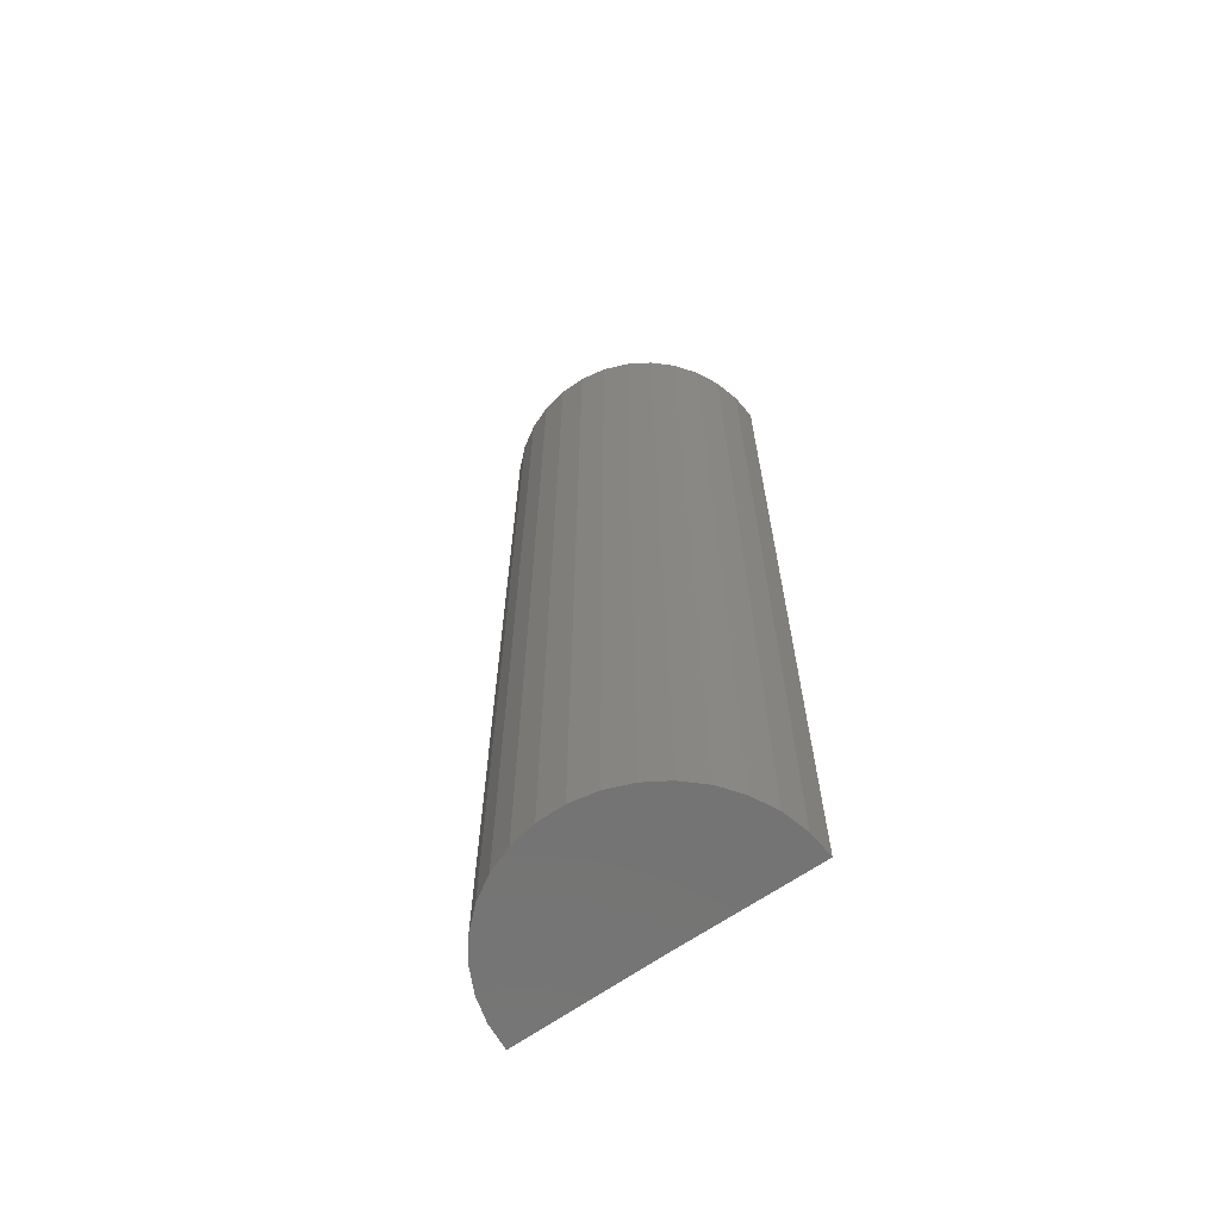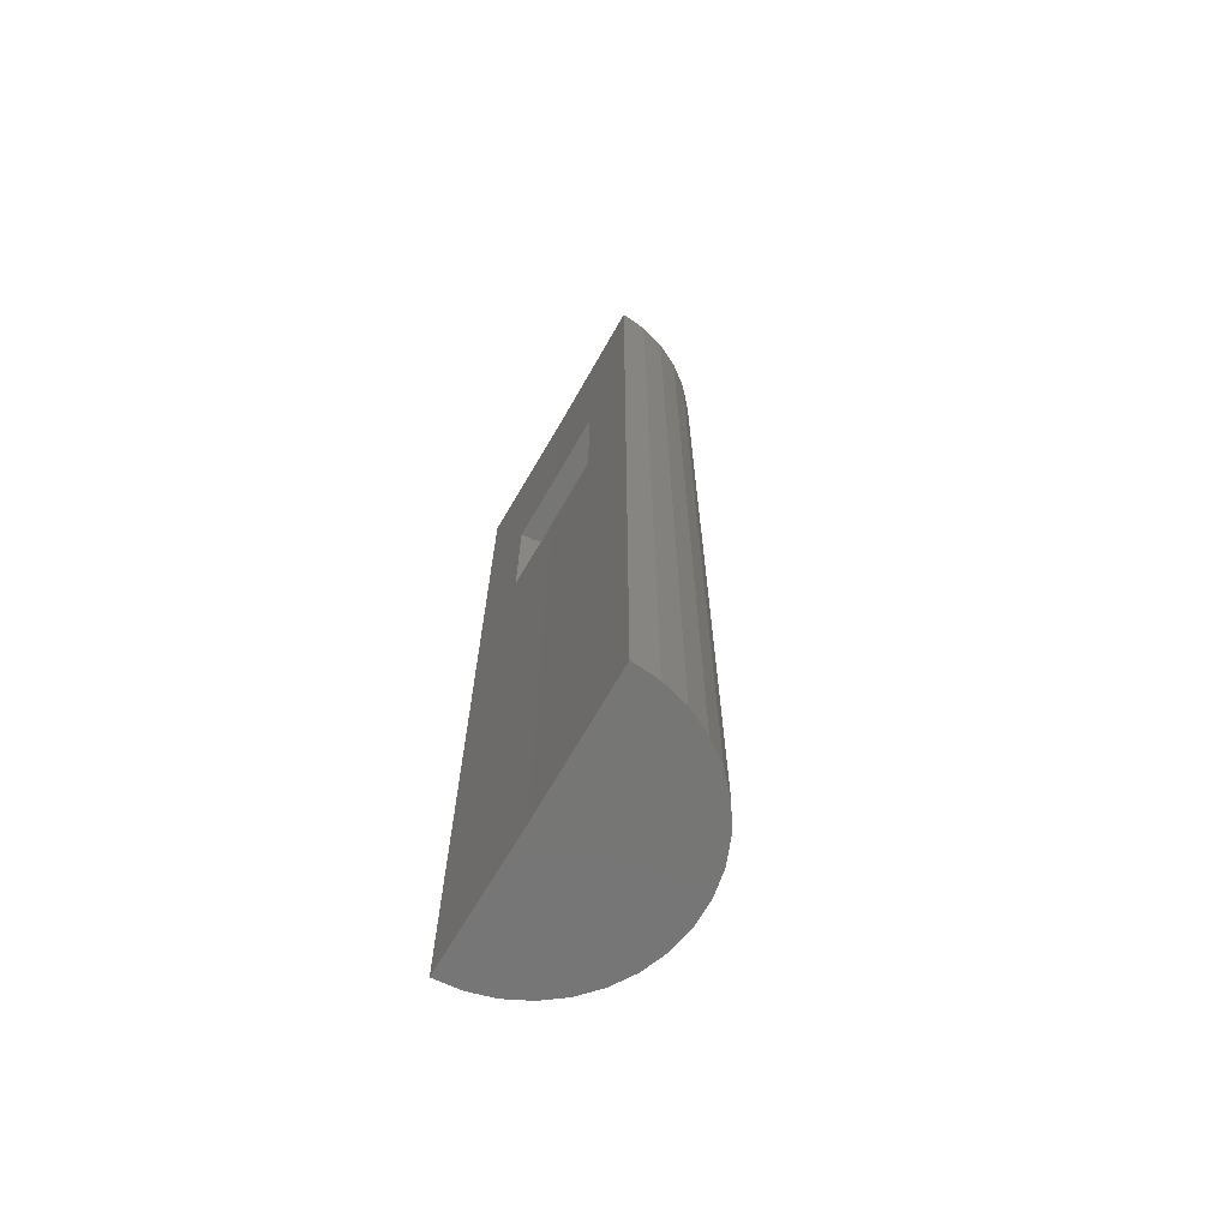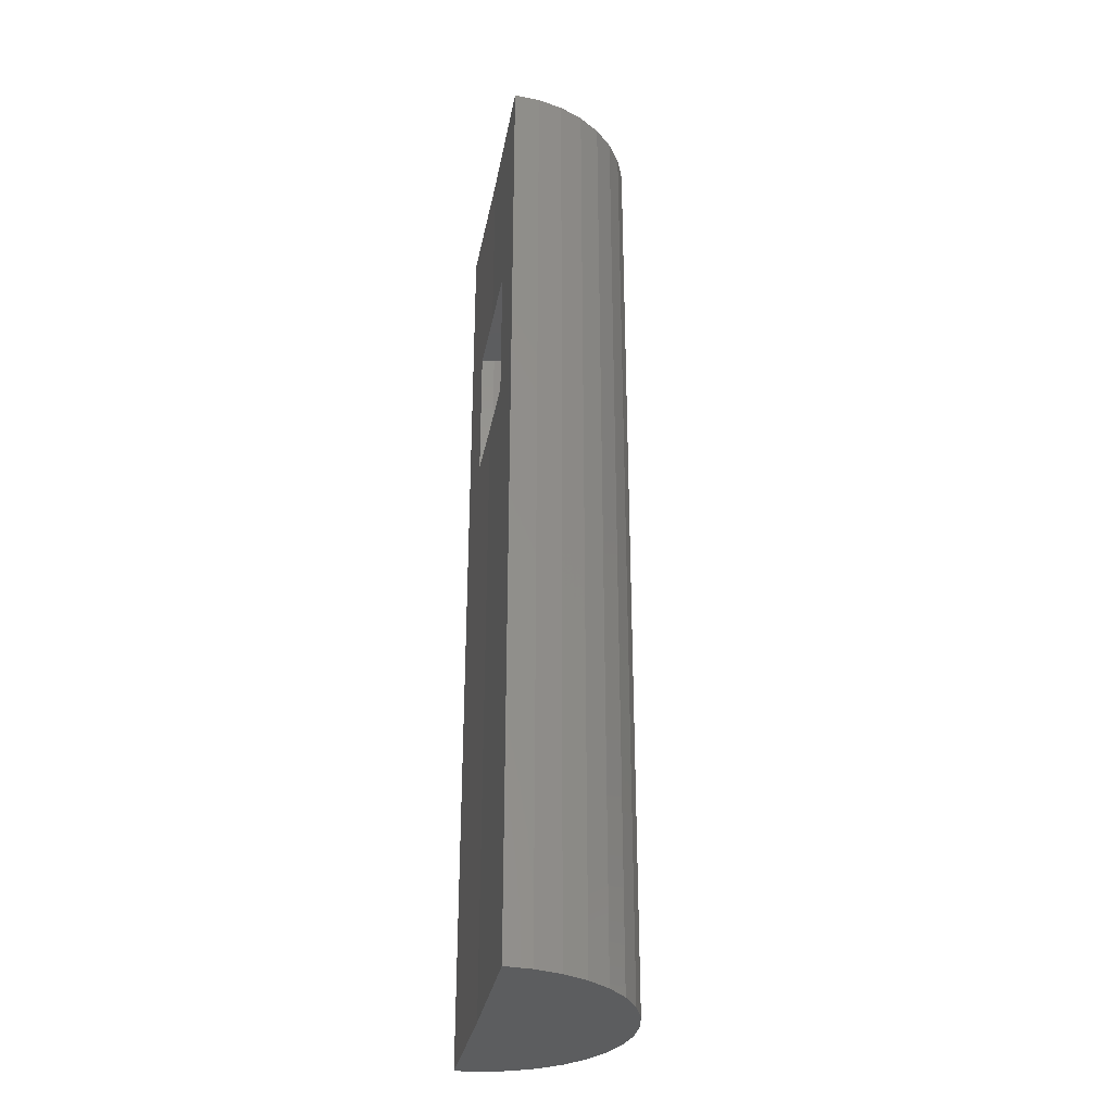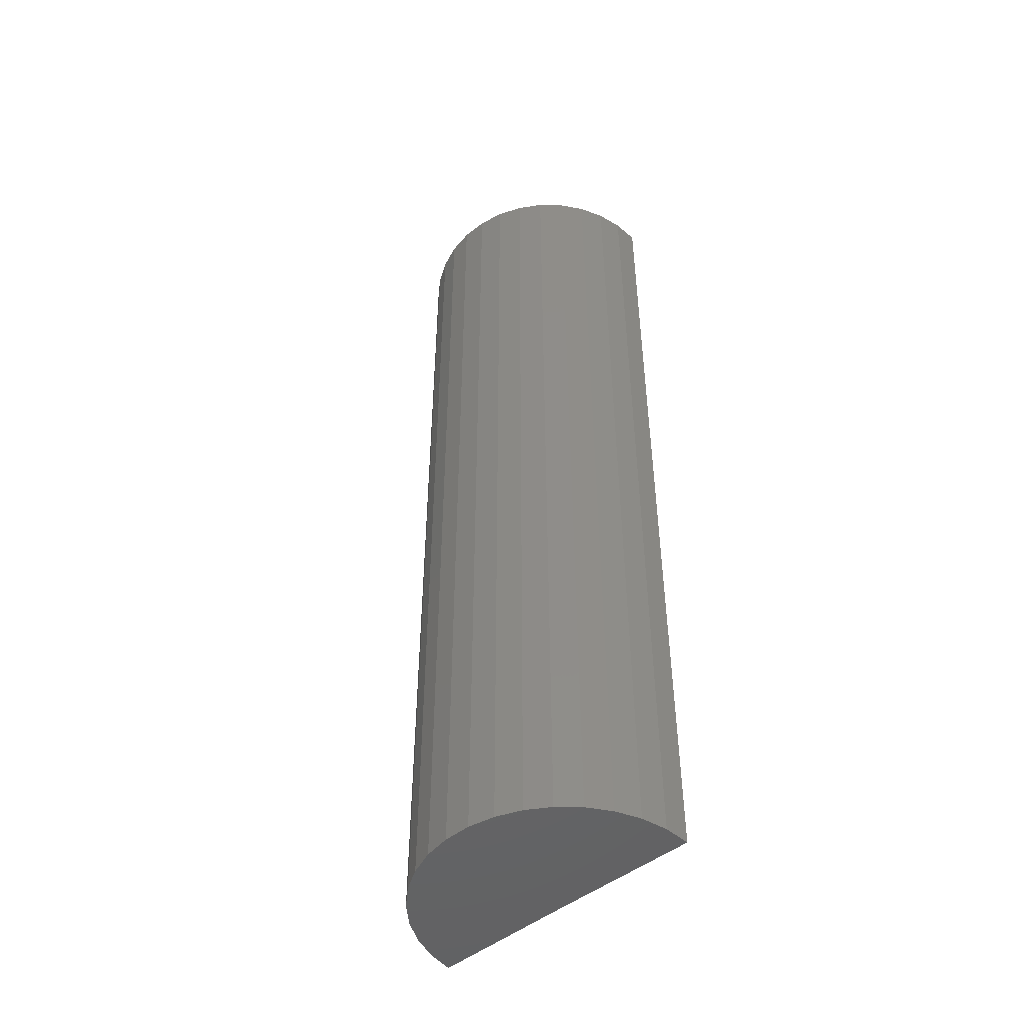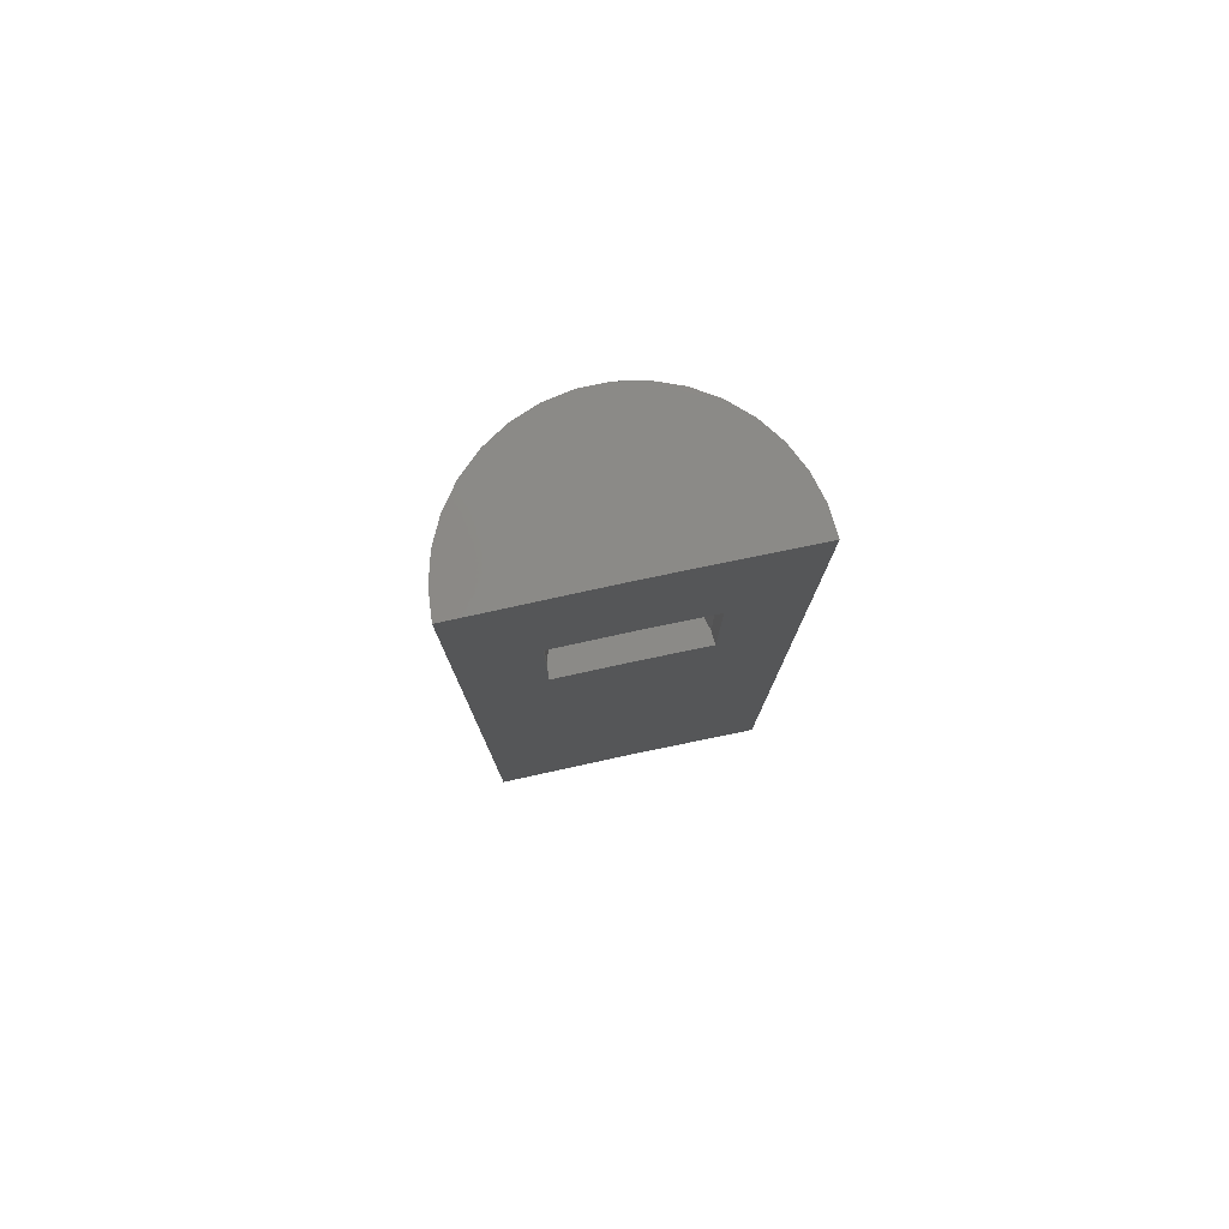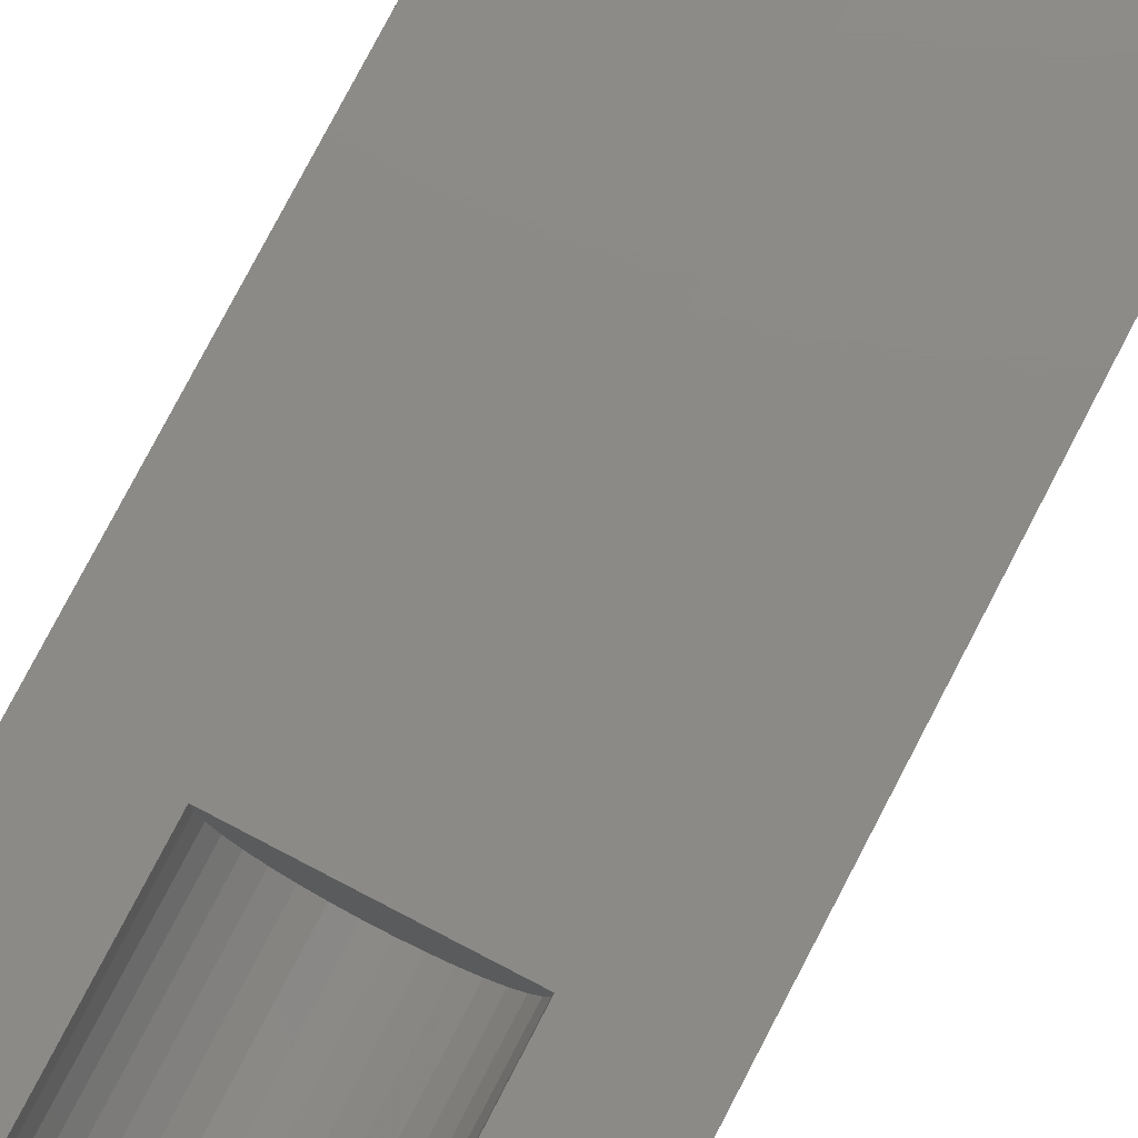
<metadata>
{"format":"stl","ext":"stl","renderer":"f3d","projection":"perspective","resolution":1024,"background":"white","views":[{"elev":-66.1,"azim":34.7,"up":"+Z"},{"elev":-68.3,"azim":-120.4,"up":"+Z"},{"elev":-31.7,"azim":-100.7,"up":"+Z"},{"elev":-48.6,"azim":41.1,"up":"+Z"},{"elev":79.2,"azim":167.7,"up":"+Z"},{"elev":77.8,"azim":27.5,"up":"+Y"}]}
</metadata>
<code>
# stl→obj: 76 verts, 148 faces
v -0.2199 0.001362 5.767e-18
v -0.2199 0.001362 0.75
v -0.1646 0.0006808 0.6
v -0.1646 0.0006808 0.4895
v -0.1094 1.664e-33 0.4895
v -0.1094 0 0
v -0.1094 2.039e-33 0.6
v -0.1094 2.549e-33 0.75
v 0.001151 6.135e-18 -6.768e-18
v -0.05411 3.068e-18 0.4895
v -0.05411 3.068e-18 0.6
v 0.001151 6.135e-18 0.75
v -0.05506 -0.01019 0.4895
v -0.1249 -0.05304 0.4895
v -0.1148 -0.05499 0.4895
v -0.1046 -0.05506 0.4895
v -0.09452 -0.05323 0.4895
v -0.1344 -0.04927 0.4895
v -0.08496 -0.04958 0.4895
v -0.1431 -0.04381 0.4895
v -0.07623 -0.04422 0.4895
v -0.1506 -0.03684 0.4895
v -0.06864 -0.03735 0.4895
v -0.1567 -0.02861 0.4895
v -0.06245 -0.02919 0.4895
v -0.1611 -0.0194 0.4895
v -0.05787 -0.02004 0.4895
v -0.1638 -0.009524 0.4895
v -0.1148 -0.05499 0.6
v -0.1249 -0.05304 0.6
v -0.1344 -0.04927 0.6
v -0.1431 -0.04381 0.6
v -0.1506 -0.03684 0.6
v -0.1567 -0.02861 0.6
v -0.1611 -0.0194 0.6
v -0.1638 -0.009524 0.6
v -0.1046 -0.05506 0.6
v -0.09452 -0.05323 0.6
v -0.08496 -0.04958 0.6
v -0.07623 -0.04422 0.6
v -0.06864 -0.03735 0.6
v -0.06245 -0.02919 0.6
v -0.05787 -0.02004 0.6
v -0.05506 -0.01019 0.6
v -0.1404 -0.1061 0.75
v -0.1203 -0.11 0.75
v -0.09982 -0.1101 0.75
v -0.07967 -0.1065 0.75
v -0.1594 -0.09854 0.75
v -0.06054 -0.09915 0.75
v -0.1767 -0.08762 0.75
v -0.2182 -0.01905 0.75
v -0.2129 -0.0388 0.75
v -0.00637 -0.04008 0.75
v -0.0007454 -0.02039 0.75
v -0.04309 -0.08844 0.75
v -0.02791 -0.0747 0.75
v -0.1918 -0.07369 0.75
v -0.01553 -0.05839 0.75
v -0.2039 -0.05723 0.75
v -0.2182 -0.01905 6.174e-18
v -0.2129 -0.0388 5.868e-18
v -0.2039 -0.05723 5.362e-18
v -0.1918 -0.07369 4.671e-18
v -0.1767 -0.08762 3.82e-18
v -0.1594 -0.09854 2.838e-18
v -0.1404 -0.1061 1.759e-18
v -0.1203 -0.11 6.19e-19
v -0.09982 -0.1101 -5.421e-19
v -0.07967 -0.1065 -1.685e-18
v -0.06054 -0.09915 -2.769e-18
v -0.04309 -0.08844 -3.759e-18
v -0.02791 -0.0747 -4.619e-18
v -0.01553 -0.05839 -5.321e-18
v -0.00637 -0.04008 -5.841e-18
v -0.0007454 -0.02039 -6.16e-18
f 1 2 3
f 1 3 4
f 1 4 5
f 1 5 6
f 7 3 8
f 8 3 2
f 9 6 5
f 9 5 10
f 9 10 11
f 9 11 12
f 7 8 11
f 11 8 12
f 4 13 5
f 13 10 5
f 14 15 16
f 17 14 16
f 18 14 17
f 19 18 17
f 20 18 19
f 21 20 19
f 22 20 21
f 23 22 21
f 24 22 23
f 25 24 23
f 26 24 25
f 27 26 25
f 28 26 27
f 13 28 27
f 28 13 4
f 29 14 30
f 30 14 18
f 30 18 31
f 31 18 20
f 31 20 32
f 32 20 22
f 32 22 33
f 33 22 24
f 33 24 34
f 34 24 26
f 34 26 35
f 35 26 28
f 35 28 36
f 36 28 4
f 36 4 3
f 14 29 15
f 15 29 37
f 15 37 16
f 16 37 38
f 16 38 17
f 17 38 39
f 17 39 19
f 19 39 40
f 19 40 21
f 21 40 41
f 21 41 23
f 23 41 42
f 23 42 25
f 25 42 43
f 25 43 27
f 27 43 44
f 27 44 13
f 13 44 11
f 13 11 10
f 3 44 36
f 3 7 44
f 37 29 30
f 37 30 38
f 38 30 31
f 38 31 39
f 39 31 32
f 39 32 40
f 40 32 33
f 40 33 41
f 41 33 34
f 41 34 42
f 42 34 35
f 42 35 43
f 43 35 36
f 43 36 44
f 7 11 44
f 45 46 47
f 48 45 47
f 49 45 48
f 50 49 48
f 51 49 50
f 52 53 54
f 52 54 55
f 52 55 12
f 52 12 8
f 52 8 2
f 50 56 51
f 51 56 57
f 51 57 58
f 58 57 59
f 58 59 60
f 60 59 54
f 60 54 53
f 2 1 52
f 52 1 61
f 52 61 53
f 53 61 62
f 53 62 60
f 60 62 63
f 60 63 58
f 58 63 64
f 58 64 51
f 51 64 65
f 51 65 49
f 49 65 66
f 49 66 45
f 45 66 67
f 45 67 46
f 46 67 68
f 46 68 47
f 47 68 69
f 47 69 48
f 48 69 70
f 48 70 50
f 50 70 71
f 50 71 56
f 56 71 72
f 56 72 57
f 57 72 73
f 57 73 59
f 59 73 74
f 59 74 54
f 54 74 75
f 54 75 55
f 55 75 76
f 55 76 12
f 12 76 9
f 69 68 67
f 69 67 70
f 70 67 66
f 70 66 71
f 71 66 65
f 61 1 6
f 61 6 9
f 61 9 76
f 61 76 75
f 61 75 62
f 62 75 63
f 63 75 74
f 63 74 64
f 64 74 73
f 64 73 65
f 65 73 72
f 65 72 71

</code>
